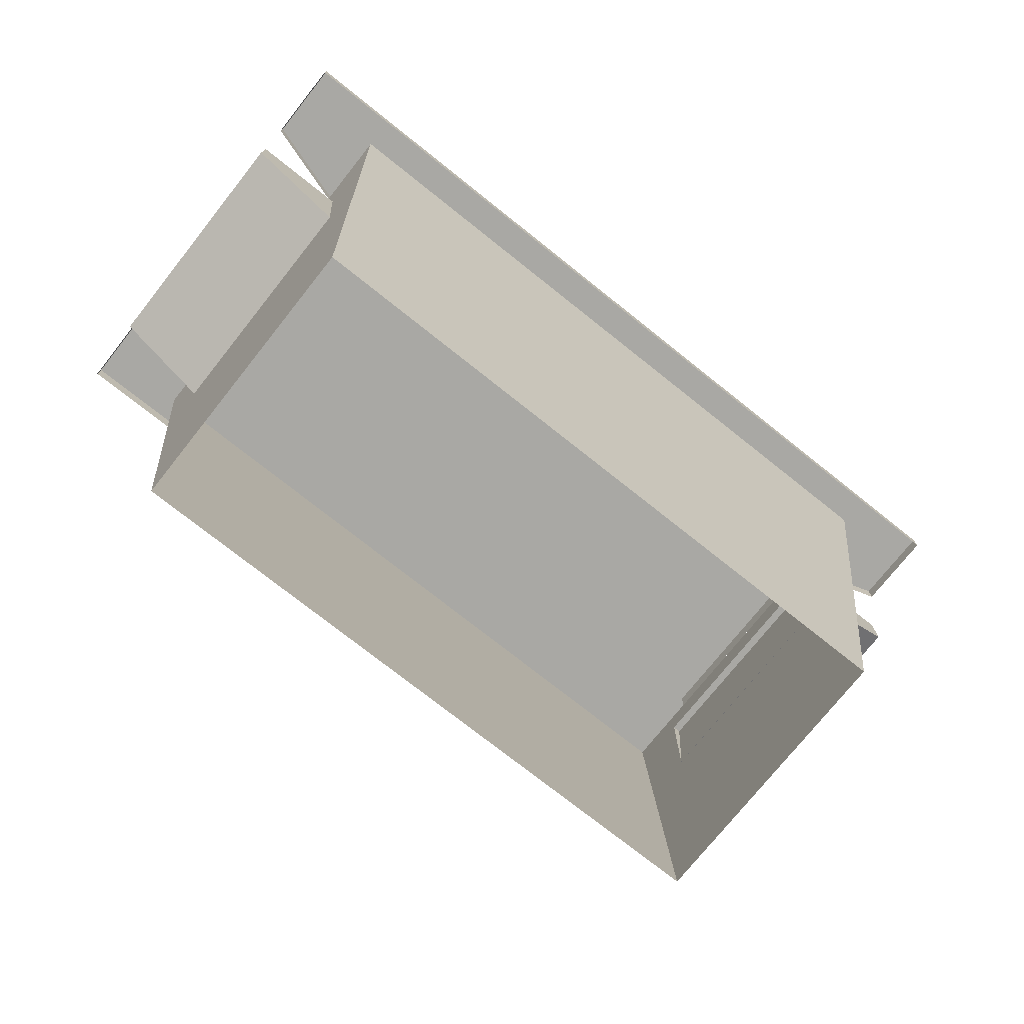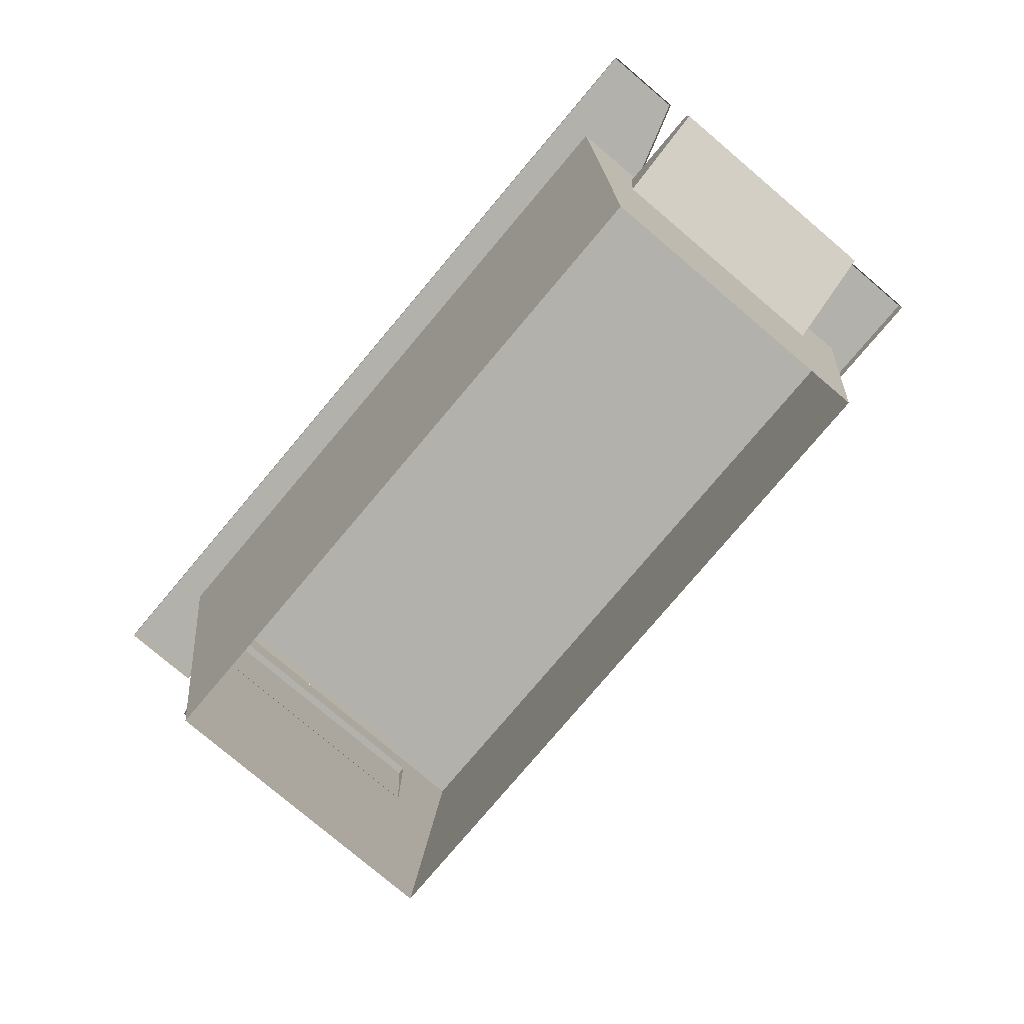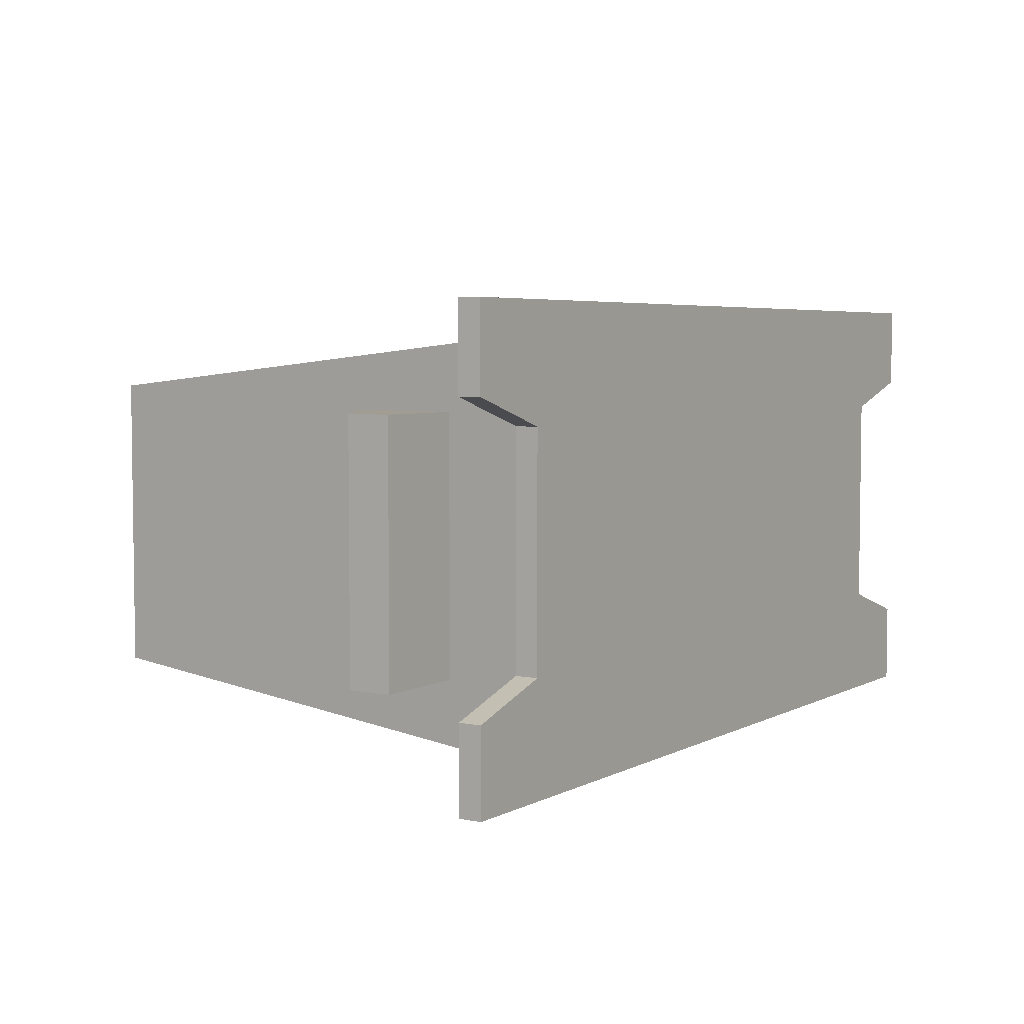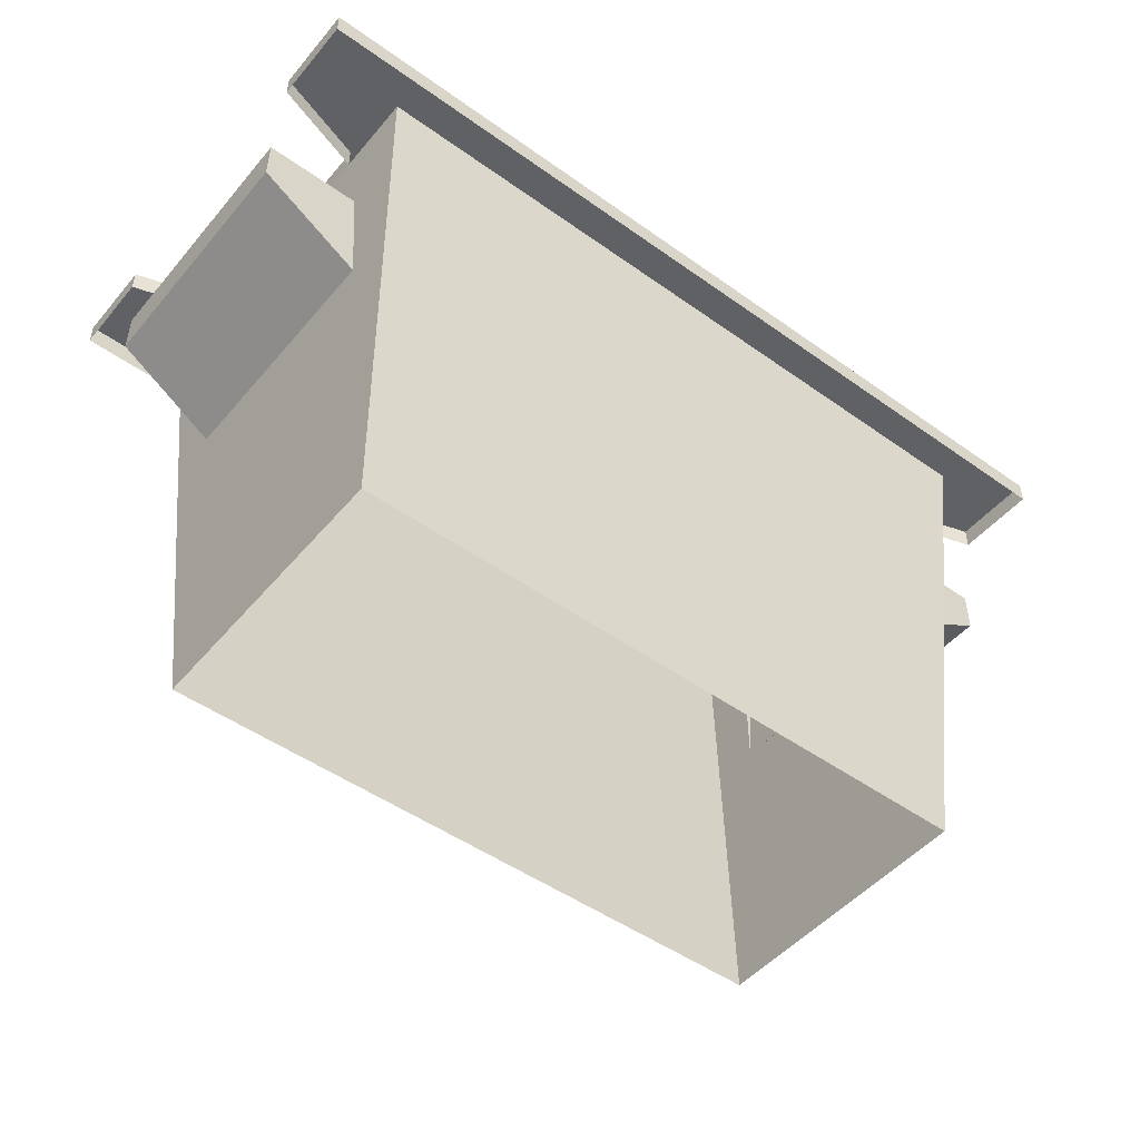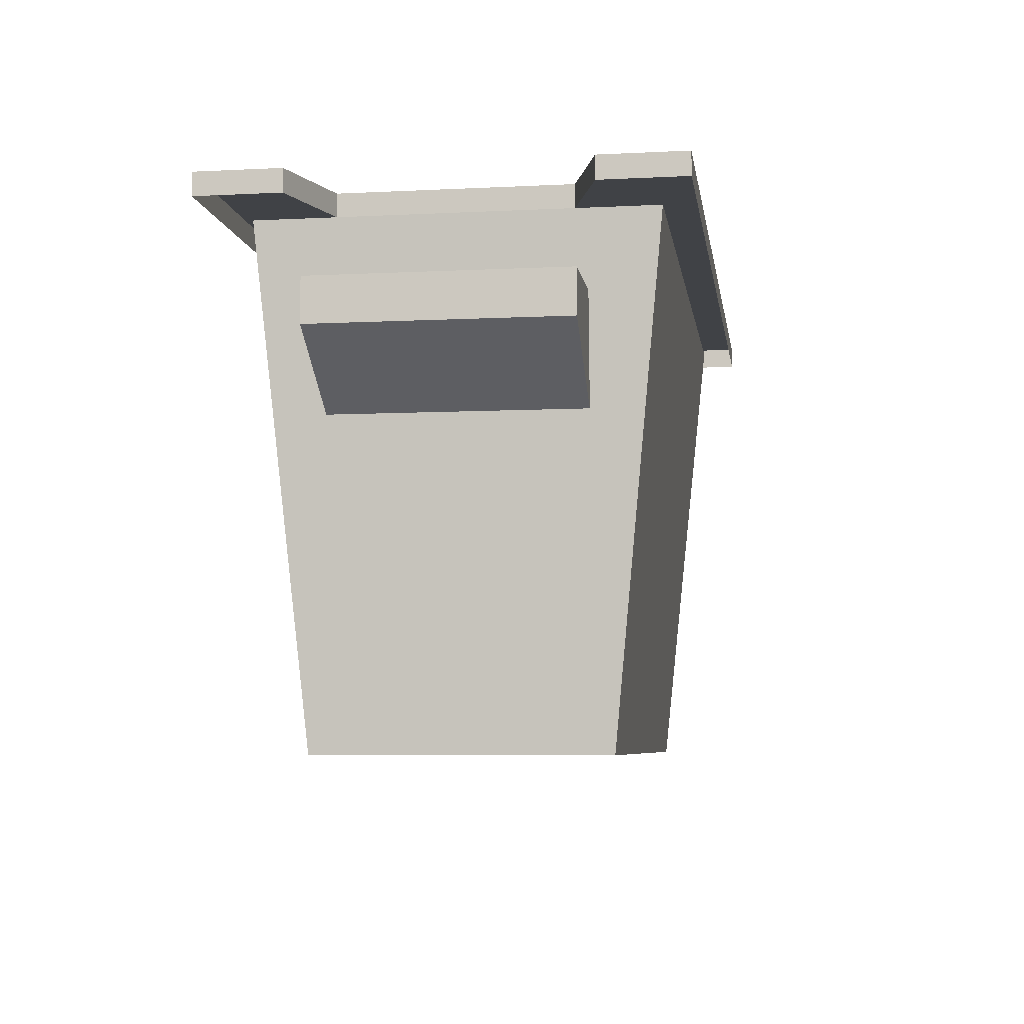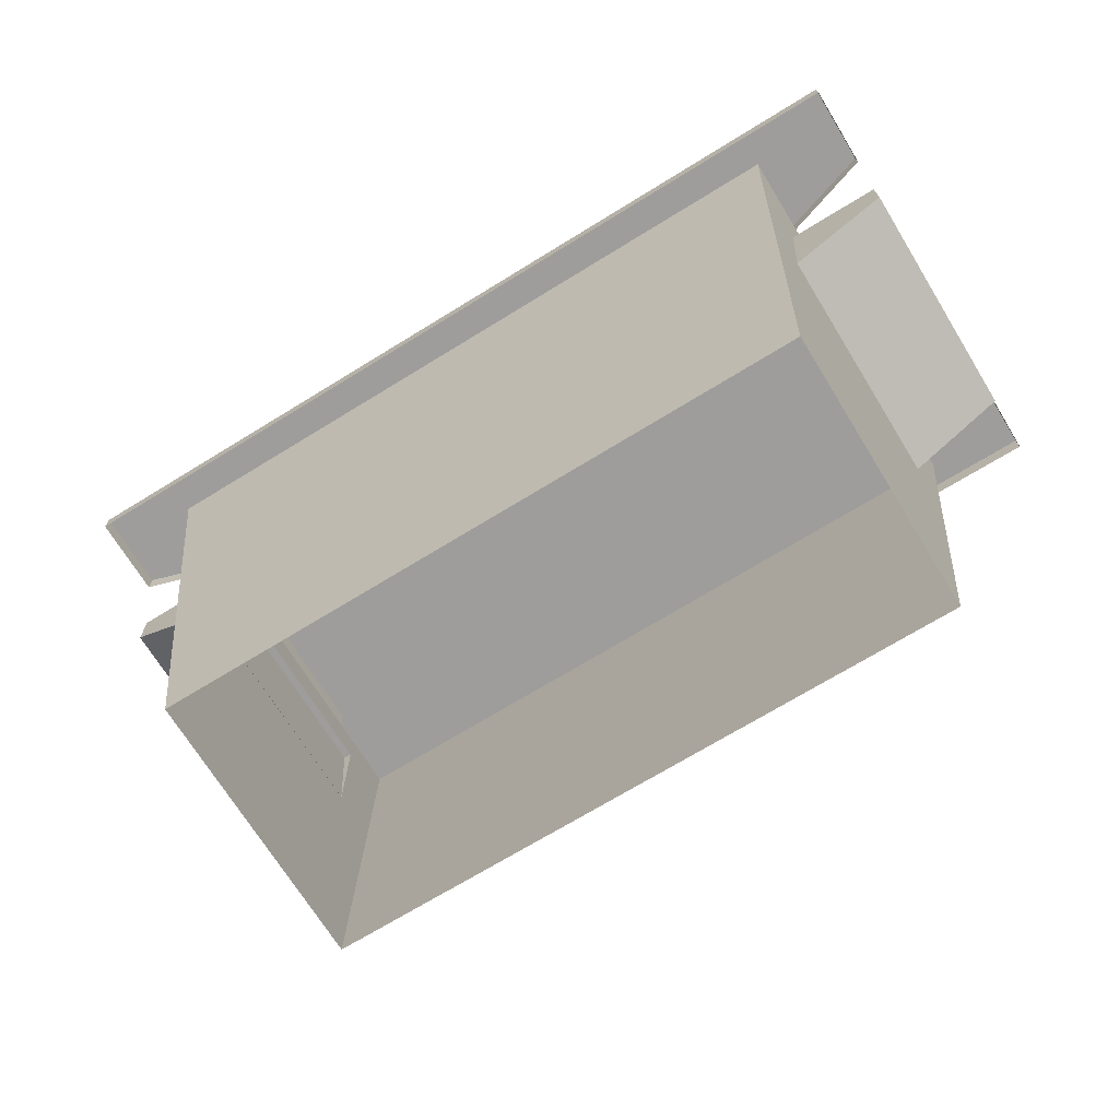
<metadata>
{"format":"obj","ext":"obj","renderer":"f3d","projection":"perspective","resolution":1024,"background":"white","views":[{"elev":-74.9,"azim":-38.5,"up":"+Y"},{"elev":-78.9,"azim":49.8,"up":"+Y"},{"elev":4.7,"azim":122.9,"up":"+Z"},{"elev":-48.9,"azim":141.6,"up":"+Y"},{"elev":-6.5,"azim":98.4,"up":"+Y"},{"elev":-70.4,"azim":31.6,"up":"+Y"}]}
</metadata>
<code>
o Arcade01
v -1 1.154 -0.3009
v -1 1.154 0.3185
v -1 1.104 0.5043
v -1 1.154 -0.4867
v -1 1.154 0.5043
v -0.8 1.104 0.2565
v -0.8 1.104 -0.239
v -0.8 1.154 0.2565
v -0.8 1.154 -0.239
v -1 1.104 -0.3009
v -1 1.104 0.3185
v -0.8 1.154 -0.4867
v -0.8 1.154 0.5043
v -1 1.104 -0.4867
v -0.6281 1.154 0.3243
v -0.72 0 0.3243
v -0.6281 1.154 -0.3067
v -0.8 1.104 0.4347
v -0.72 0 -0.3067
v -0.8 1.104 -0.4171
v 0.72 0 0.3243
v 0.8 1.104 0.4347
v 0.72 0 -0.3067
v 0.8 1.104 -0.4171
v 1 1.154 -0.3009
v 1 1.154 0.3185
v 1 1.104 0.5043
v 1 1.154 -0.4867
v 1 1.154 0.5043
v 0.8 1.104 0.2565
v 0.8 1.104 -0.239
v 0.8 1.154 0.2565
v 0.8 1.154 -0.239
v 1 1.104 -0.3009
v 1 1.104 0.3185
v 0.8 1.154 0.5043
v 0.8 1.154 -0.4867
v 1 1.104 -0.4867
v 0.6281 1.154 0.3243
v 0.6281 1.154 -0.3067
v -0.995 0.8397 -0.264
v -0.995 0.9359 -0.264
v -0.77 0.6959 -0.264
v -0.77 0.9359 -0.264
v -0.995 0.8397 0.2815
v -0.995 0.9359 0.2815
v -0.77 0.6959 0.2815
v -0.77 0.9359 0.2815
v 0.995 0.8397 -0.264
v 0.995 0.9359 -0.264
v 0.77 0.6959 -0.264
v 0.77 0.9359 -0.264
v 0.995 0.8397 0.2815
v 0.995 0.9359 0.2815
v 0.77 0.6959 0.2815
v 0.77 0.9359 0.2815
f 11 2 8 6
f 5 3 27 29
f 2 5 13 8
f 9 7 6 8
f 3 5 2 11
f 1 10 7 9
f 4 14 10 1
f 4 1 9 12
f 16 18 20 19
f 15 17 12 13
f 19 20 24 23
f 23 24 22 21
f 21 22 18 16
f 35 30 32 26
f 26 32 36 29
f 33 32 30 31
f 27 35 26 29
f 25 33 31 34
f 28 25 34 38
f 28 38 14 4
f 28 37 33 25
f 15 13 36 39
f 39 36 37 40
f 40 37 12 17
f 41 42 44 43
f 47 45 41 43
f 46 48 44 42
f 45 46 42 41
f 47 48 46 45
f 49 51 52 50
f 55 51 49 53
f 54 50 52 56
f 53 49 50 54
f 55 53 54 56
f 15 39 40 17
l 13 29

</code>
